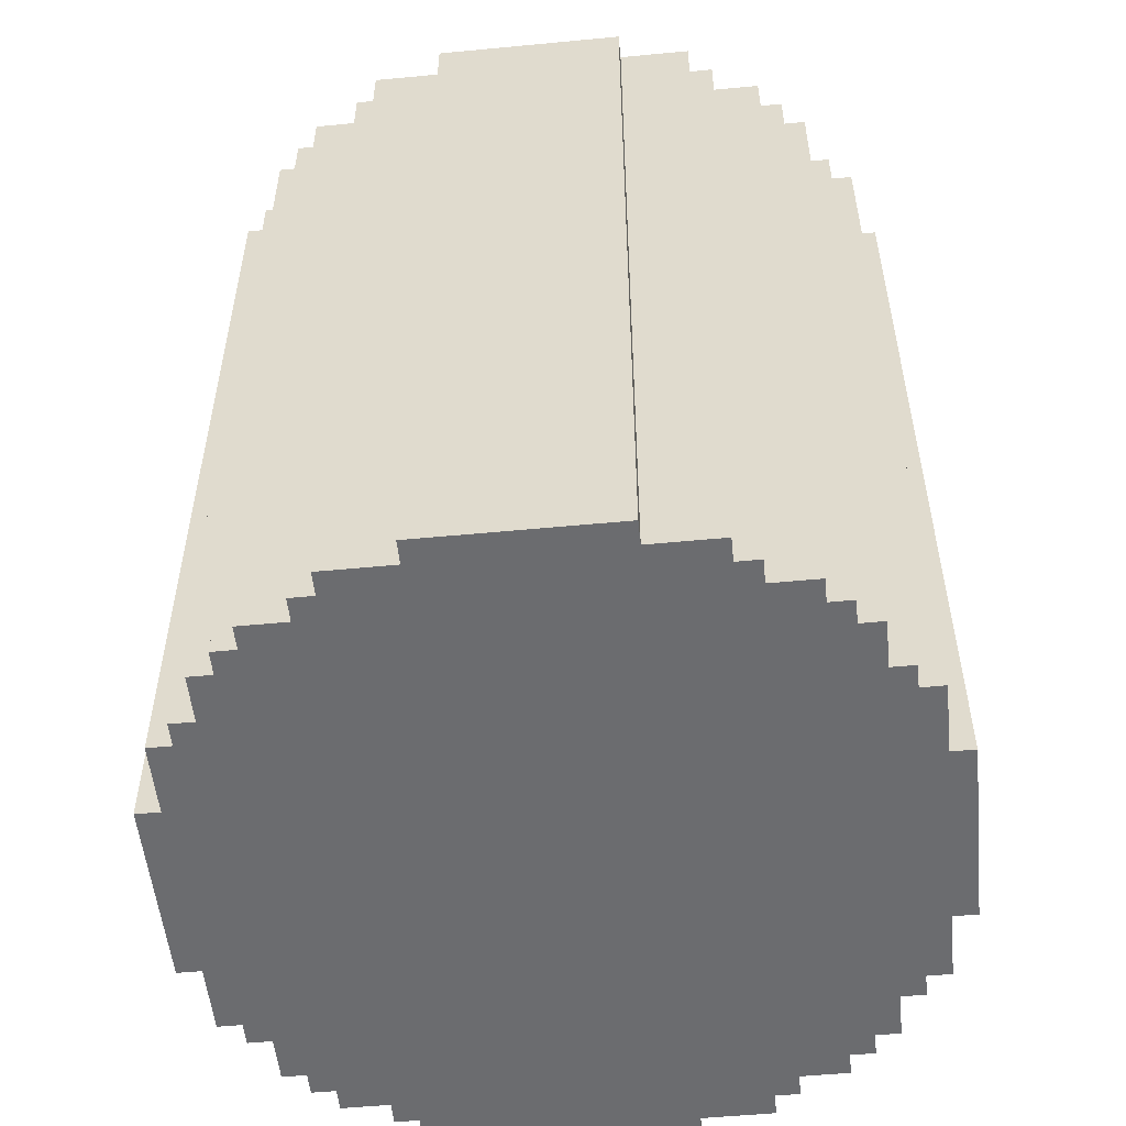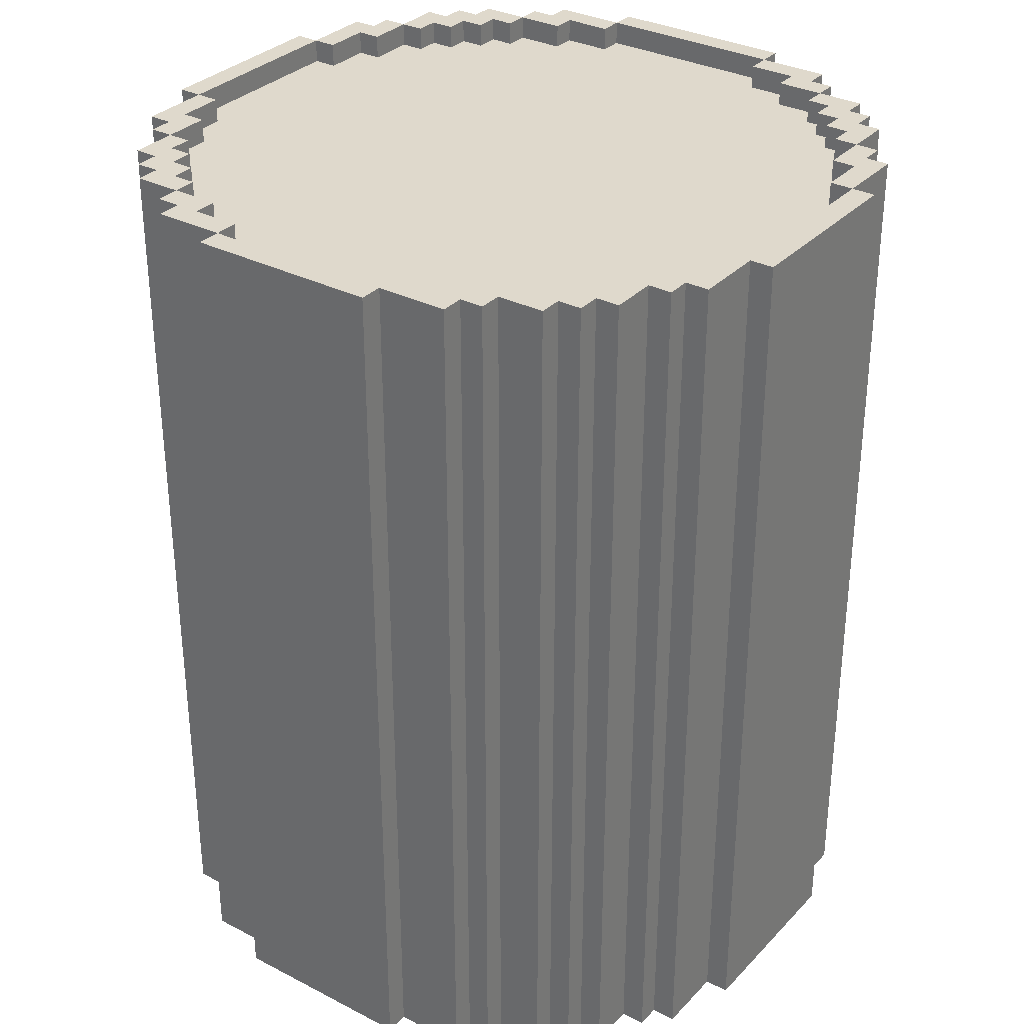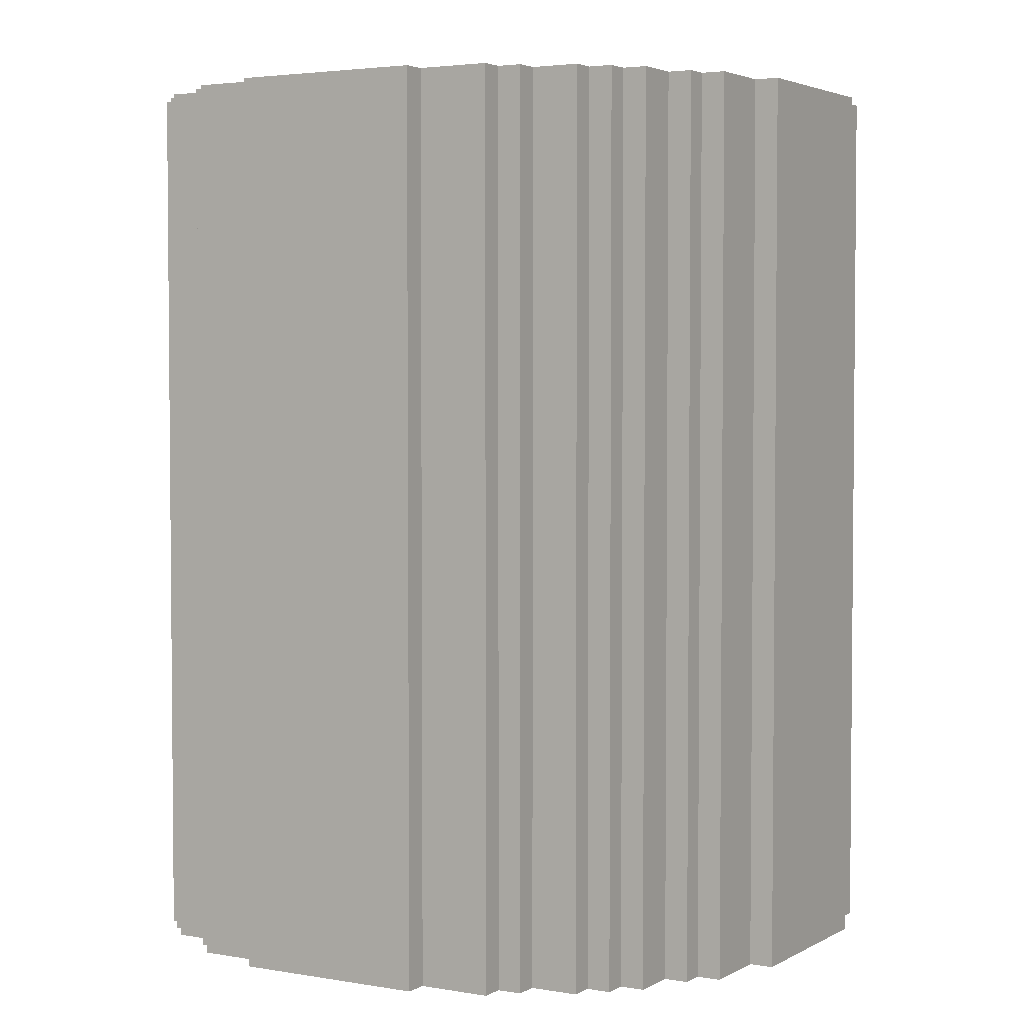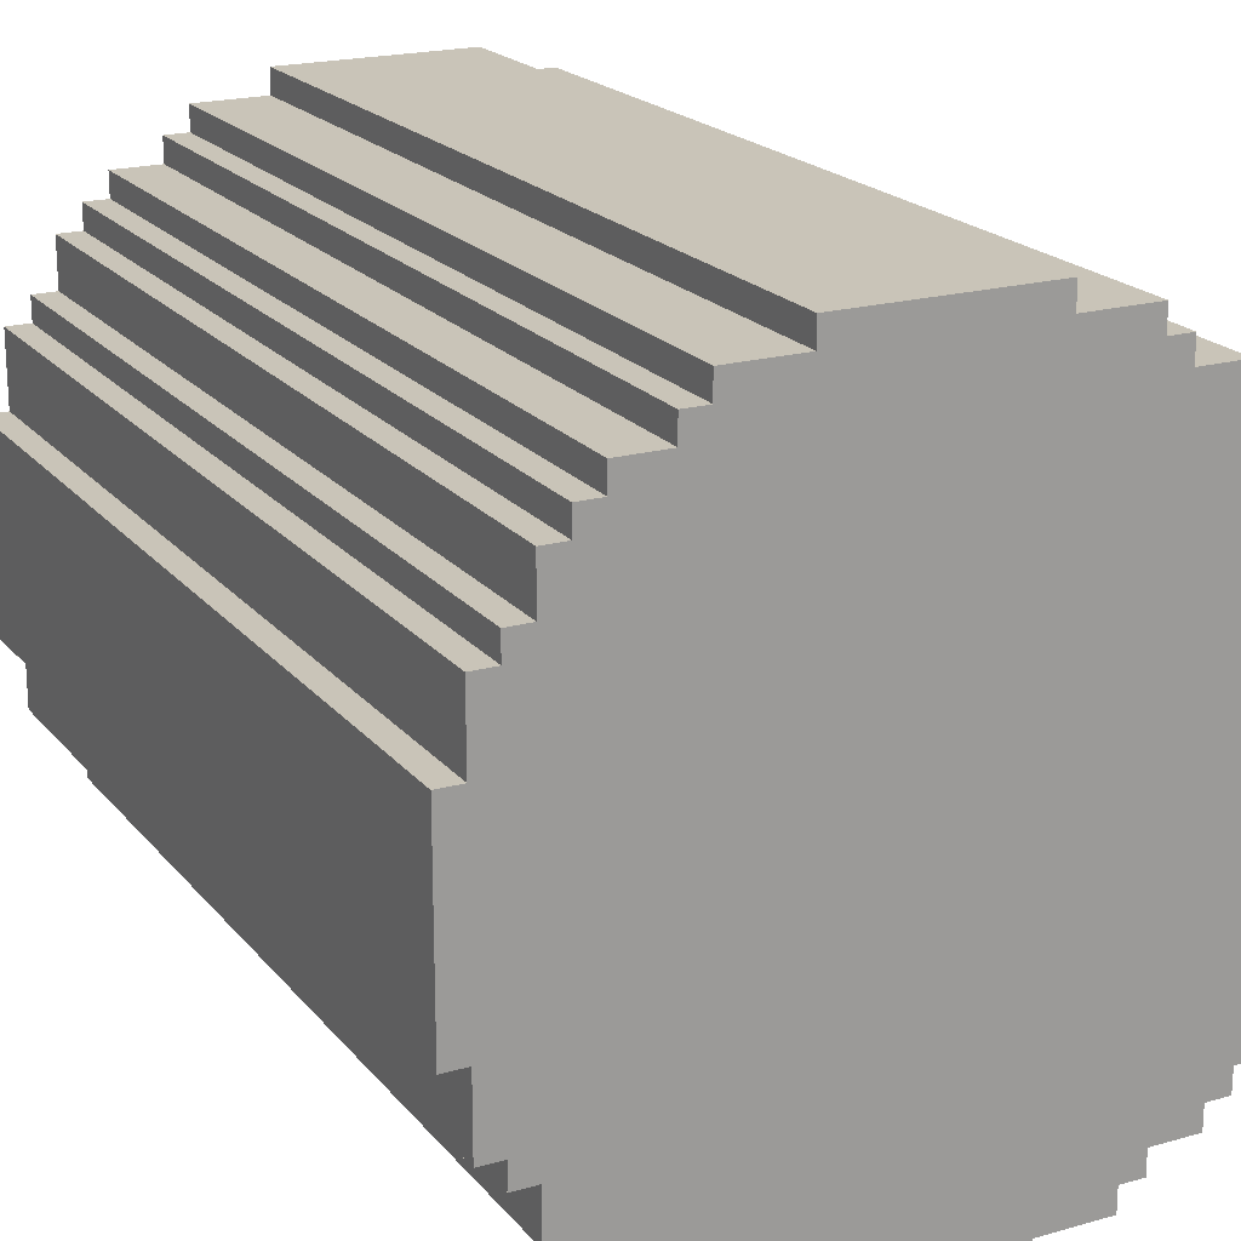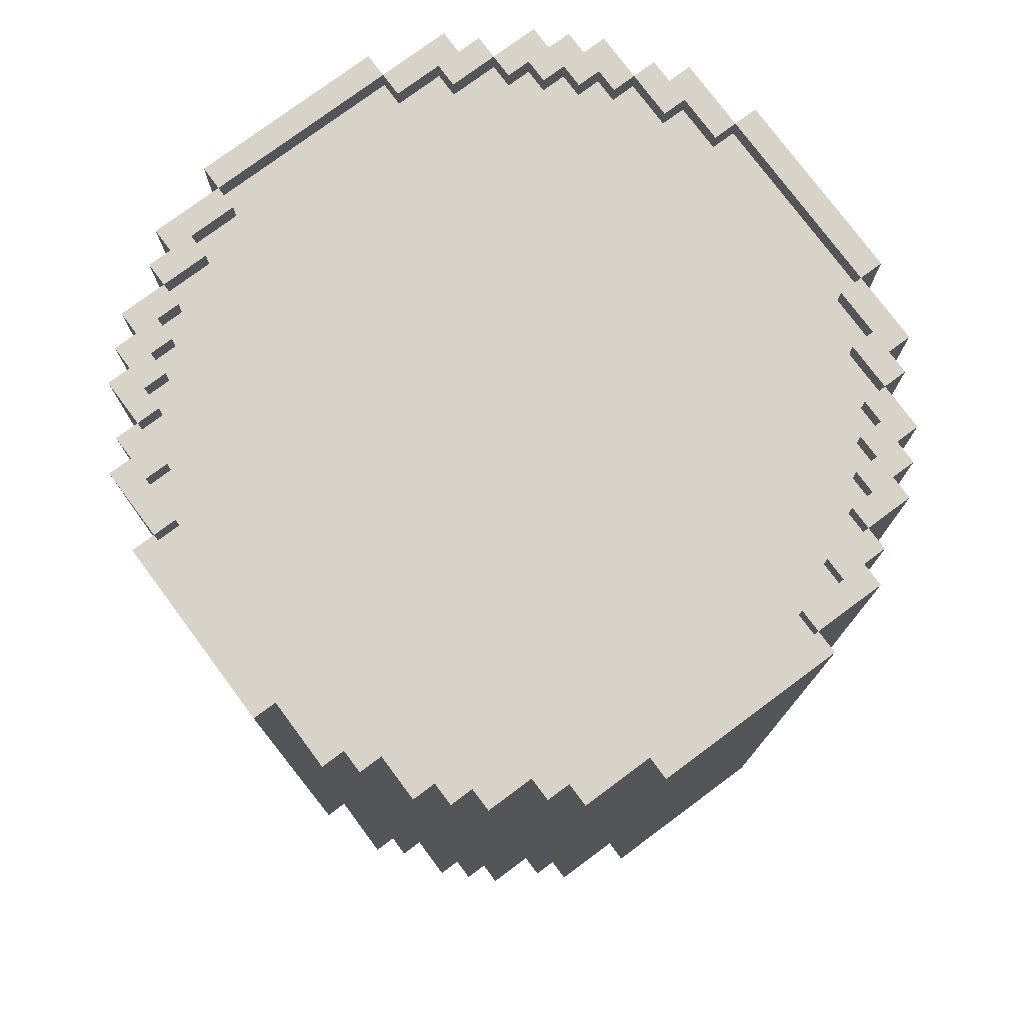
<metadata>
{"format":"obj","ext":"obj","renderer":"f3d","projection":"perspective","resolution":1024,"background":"white","views":[{"elev":-53.7,"azim":-174.2,"up":"+Y"},{"elev":32.3,"azim":125.7,"up":"+Y"},{"elev":3.3,"azim":-59.6,"up":"+Y"},{"elev":20.1,"azim":-27.5,"up":"+Z"},{"elev":77.1,"azim":-36.6,"up":"+Y"}]}
</metadata>
<code>
o Barril
v 27.2 -1.5 0.3
v 27 -1.5 0.1
v 27.1 2.2 0.2
v 27.1 2.2 0.1
v 27.2 2.2 0.3
v 27 2.2 0.1
v 27.8 2.2 0.6
v 26.8 2.2 -0.2
v 26.7 -1.5 -0.5
v 26.7 2.2 -0.5
v 28.6 2.2 0.4
v 29.1 2.2 0.1
v 26.7 2.2 -1.3
v 27.2 -1.5 -2
v 29.2 2.2 0
v 26.9 2.2 -1.7
v 27 2.2 -1.9
v 27.2 2.2 -2.1
v 27.4 -1.5 -2.2
v 29.4 2.2 -0.3
v 29.5 2.1 -0.3
v 29.5 2.2 -0.5
v 29.5 2.1 -0.5
v 27.8 -1.5 -2.3
v 27.8 2.2 -2.4
v 28.6 2.2 -2.2
v 29.4 2.1 -1.5
v 28.8 2.1 -2.2
v 29.2 2.2 -1.8
v 29.2 2.1 -1.9
v 27.3 2.2 0.1
v 27.4 2.2 0.2
v 27.6 2.1 0.4
v 27.6 2.2 0.4
v 27.1 2.2 -0.1
v 27.8 2.1 0.5
v 27.8 2.1 0.4
v 27.8 2.2 0.4
v 28.6 -1.5 0.6
v 28.6 -1.5 0.5
v 29 -1.5 0.3
v 29 2.2 0.4
v 29.3 -1.5 0.1
v 29.3 2.2 0.1
v 29.3 2.2 0.2
v 26.9 2.1 -1.5
v 27 2.2 -1.5
v 27 2.1 -1.7
v 27.1 2.1 -1.7
v 27.1 2.1 -1.8
v 27.1 2.2 -1.7
v 27.2 2.1 -1.8
v 27.3 2.1 -2
v 29.5 -1.5 -0.1
v 27.4 2.2 -2
v 29.7 -1.5 -0.5
v 29.6 2.1 -0.5
v 29.6 2.2 -0.5
v 27.8 2.1 -2.2
v 28.6 -1.5 -2.4
v 29.5 -1.5 -1.7
v 28.9 -1.5 -2.2
v 28.6 2.1 -2.3
v 28.6 2.2 -2.4
v 29.3 -1.5 -2
v 28.9 2.2 -2.3
v 27.1 -1.5 0.2
v 27.2 -1.5 0.2
v 27.5 2.2 0.4
v 27.4 2.2 0.4
v 27.8 -1.5 0.5
v 27.5 2.2 0.5
v 26.9 -1.5 -0.1
v 27 -1.5 -0.1
v 27.8 2.2 0.5
v 27 2.1 -0.1
v 26.9 2.2 -0.2
v 28.9 -1.5 0.4
v 29 -1.5 0.4
v 28.6 2.1 0.5
v 29.2 -1.5 0.3
v 28.9 2.2 0.5
v 29.2 2.2 0.3
v 26.9 2.2 -1.3
v 26.8 2.2 -1.3
v 29.2 2.2 0.2
v 27 2.2 -1.7
v 27.2 2.2 -1.8
v 27.1 2.2 -1.8
v 27.2 2.1 -1.9
v 27.3 2.2 -1.9
v 27.3 2.2 -2
v 29.4 2.1 -0.1
v 29.6 -1.5 -0.2
v 29.5 2.2 -0.1
v 27.4 2.1 -2.1
v 27.6 2.2 -2.1
v 27.6 2.2 -2.2
v 29.7 2.2 -0.5
v 29.5 2.2 -1.3
v 28.8 2.1 -2.1
v 28.8 2.2 -2.2
v 29.4 2.1 -1.7
v 29.4 2.2 -1.7
v 29.3 2.1 -1.8
v 29.1 2.1 -2
v 29 2.2 -2
v 27.2 2.1 0.1
v 27.1 2.1 0
v 27.6 2.2 0.3
v 27 2.2 -0.1
v 27.1 2.1 -0.1
v 27 2.2 -0.3
v 26.8 2.2 -0.5
v 26.9 2.1 -0.5
v 28.8 2.2 0.3
v 29 2.2 0.2
v 29.1 2.1 0.2
v 29 2.2 0.3
v 26.8 -1.5 -1.3
v 26.8 2.1 -1.3
v 29.1 2.1 0.1
v 29.2 2.1 0.1
v 27.1 -1.5 -2
v 29.2 2.1 0
v 29.3 2.1 0
v 27.2 2.2 -2
v 29.3 2.1 -0.1
v 29.4 2.2 -0.1
v 27.5 -1.5 -2.2
v 27.5 -1.5 -2.3
v 27.4 2.2 -2.2
v 27.8 2.1 -2.3
v 29.6 -1.5 -1.3
v 29.7 -1.5 -1.3
v 29.7 2.2 -1.3
v 29 -1.5 -2.2
v 29.2 -1.5 -2.1
v 29 2.1 -2.1
v 29.6 2.2 -1.6
v 29.5 2.2 -1.7
v 28.9 2.2 -2.2
v 29.3 2.2 -1.9
v 29.2 2.2 -2.1
v 27.4 -1.5 0.3
v 27.4 -1.5 0.4
v 27.5 -1.5 0.4
v 27.1 -1.5 0.1
v 27.5 -1.5 0.5
v 26.9 -1.5 -0.2
v 27.8 -1.5 0.6
v 26.8 -1.5 -0.2
v 26.8 -1.5 -0.5
v 28.9 -1.5 0.5
v 29.2 -1.5 0.2
v 26.7 -1.5 -1.3
v 29.3 -1.5 0.2
v 26.8 -1.5 -1.6
v 26.9 -1.5 -1.6
v 26.9 -1.5 -1.7
v 27 -1.5 -1.7
v 29.4 -1.5 0.1
v 27 -1.5 -1.9
v 27.1 -1.5 -1.9
v 27.2 -1.5 -2.1
v 27.4 -1.5 -2.1
v 29.4 -1.5 -0.1
v 29.5 -1.5 -0.2
v 29.6 -1.5 -0.5
v 27.8 -1.5 -2.4
v 28.6 -1.5 -2.3
v 29.4 -1.5 -1.7
v 29.6 -1.5 -1.6
v 29.5 -1.5 -1.6
v 29.2 -1.5 -2
v 29 -1.5 -2.1
v 28.9 -1.5 -2.3
v 29.4 -1.5 -1.9
v 29.3 -1.5 -1.9
v 27.4 2.1 0.3
v 27.3 2.1 0.2
v 27.3 2.1 0.1
v 27.2 2.2 0.2
v 27.3 2.2 0.2
v 27.2 2.2 0.1
v 27.4 2.1 0.2
v 27.6 2.1 0.3
v 27.4 2.2 0.3
v 27.2 2.1 0
v 27.2 2.2 0
v 27.1 2.2 0
v 27 2.1 -0.3
v 26.9 2.2 -0.1
v 26.9 2.1 -0.3
v 26.9 2.2 -0.3
v 26.8 2.1 -0.5
v 26.9 2.2 -0.5
v 28.6 2.1 0.4
v 28.8 2.1 0.4
v 28.8 2.1 0.3
v 29 2.1 0.3
v 29 2.1 0.2
v 28.6 2.2 0.6
v 28.6 2.2 0.5
v 28.9 2.2 0.4
v 28.8 2.2 0.4
v 26.9 2.1 -1.3
v 27 2.1 -1.5
v 29.1 2.2 0.2
v 27.3 2.1 -1.9
v 29.2 2.2 0.1
v 26.9 2.2 -1.5
v 26.8 2.2 -1.6
v 26.9 2.2 -1.6
v 27.1 2.2 -1.9
v 29.4 2.2 0.1
v 29.3 2.2 0
v 27.4 2.1 -2
v 27.2 2.2 -1.9
v 27.1 2.2 -2
v 29.3 2.2 -0.1
v 27.4 2.2 -2.1
v 27.6 2.1 -2.1
v 29.5 2.2 -0.2
v 29.4 2.1 -0.3
v 27.6 2.1 -2.2
v 29.6 2.2 -0.2
v 27.5 2.2 -2.2
v 27.5 2.2 -2.3
v 29.5 2.2 -0.3
v 27.8 2.2 -2.2
v 27.8 2.2 -2.3
v 28.6 2.1 -2.2
v 29.6 2.1 -1.3
v 29.5 2.1 -1.3
v 29.5 2.1 -1.5
v 29.1 2.1 -1.9
v 29.6 2.2 -1.3
v 29.3 2.1 -1.7
v 29.2 2.1 -1.8
v 29 2.1 -2
v 28.6 2.2 -2.3
v 29.5 2.2 -1.5
v 29.4 2.2 -1.5
v 28.8 2.2 -2.1
v 29.5 2.2 -1.6
v 29.3 2.2 -1.7
v 29.3 2.2 -1.8
v 29.1 2.2 -1.9
v 29.2 2.2 -1.9
v 29.1 2.2 -2
v 29 2.2 -2.1
v 29 2.2 -2.2
v 29.4 2.2 -1.9
v 29.3 2.2 -2
v 29.2 2.2 -2
f 138 139 144
f 18 14 127
f 180 145 146
f 106 107 241
f 226 97 223
f 119 202 201
f 82 78 205
f 15 126 125
f 142 177 66
f 99 135 136
f 245 28 101
f 3 148 67
f 220 14 124
f 104 27 244
f 236 244 27
f 96 166 165
f 3 68 183
f 162 167 93
f 195 192 194
f 86 81 155
f 12 123 122
f 111 112 76
f 115 195 194
f 6 148 4
f 187 188 110
f 85 10 114
f 182 184 181
f 142 137 62
f 49 87 48
f 203 75 7
f 38 33 34
f 221 93 128
f 16 159 214
f 189 185 108
f 63 232 133
f 209 122 118
f 187 34 33
f 216 43 162
f 225 129 20
f 23 230 22
f 87 208 48
f 218 92 53
f 192 111 76
f 61 172 103
f 199 11 206
f 82 80 154
f 52 208 210
f 50 51 49
f 133 232 25
f 140 174 246
f 26 63 233
f 114 115 196
f 22 57 23
f 79 41 201
f 204 198 80
f 217 128 126
f 57 169 56
f 37 75 36
f 86 44 211
f 229 130 228
f 143 250 248
f 234 100 235
f 183 1 5
f 96 55 218
f 59 98 226
f 184 186 181
f 206 200 199
f 93 167 54
f 8 196 152
f 52 89 50
f 246 61 141
f 1 145 180
f 7 36 151
f 121 120 156
f 210 219 90
f 185 191 4
f 246 141 104
f 10 156 9
f 94 169 57
f 140 234 173
f 252 101 139
f 191 189 109
f 121 85 213
f 112 191 109
f 121 114 196
f 256 65 175
f 48 87 17
f 6 76 2
f 17 164 163
f 144 175 138
f 228 132 222
f 48 161 160
f 254 179 143
f 7 39 203
f 213 159 158
f 103 247 239
f 185 182 108
f 212 207 46
f 117 118 202
f 90 88 52
f 224 94 227
f 253 252 139
f 80 204 203
f 69 146 147
f 60 25 64
f 63 242 66
f 73 74 76
f 228 19 132
f 249 106 237
f 107 139 241
f 247 105 239
f 215 219 127
f 96 222 132
f 229 133 131
f 195 8 77
f 83 119 201
f 142 66 102
f 29 30 240
f 77 73 193
f 135 134 234
f 211 125 123
f 204 36 75
f 68 148 145
f 64 232 242
f 238 99 136
f 9 153 196
f 208 212 46
f 119 200 116
f 254 104 103
f 79 205 78
f 186 188 180
f 150 8 152
f 69 149 72
f 116 206 205
f 28 26 233
f 64 63 60
f 207 85 121
f 95 168 224
f 58 22 230
f 36 75 72
f 236 100 243
f 20 21 225
f 105 29 240
f 53 91 210
f 45 155 157
f 238 57 58
f 255 179 65
f 30 249 237
f 85 84 212
f 45 43 44
f 188 70 69
f 215 124 164
f 97 96 223
f 133 231 59
f 176 139 138
f 139 252 144
f 18 165 14
f 146 70 180
f 70 188 180
f 106 251 107
f 226 98 97
f 119 117 202
f 82 154 78
f 15 217 126
f 142 62 177
f 99 56 135
f 245 102 28
f 3 4 148
f 220 127 14
f 104 103 27
f 236 243 244
f 165 18 96
f 18 222 96
f 3 67 68
f 129 216 93
f 216 162 93
f 195 113 192
f 86 83 81
f 12 211 123
f 111 35 112
f 115 197 195
f 6 2 148
f 187 180 188
f 85 13 10
f 182 31 184
f 142 253 137
f 49 51 87
f 203 204 75
f 38 37 33
f 221 129 93
f 16 160 159
f 189 190 185
f 63 242 232
f 209 12 122
f 187 110 34
f 216 44 43
f 225 93 129
f 23 21 230
f 87 47 208
f 218 55 92
f 192 113 111
f 104 141 103
f 141 61 103
f 199 198 11
f 204 80 82
f 80 40 154
f 200 201 202
f 202 118 122
f 122 123 125
f 125 126 128
f 128 93 225
f 225 21 23
f 23 57 234
f 235 236 27
f 23 234 235
f 125 128 225
f 225 23 235
f 27 103 239
f 225 235 27
f 122 125 225
f 200 202 122
f 198 199 200
f 36 80 198
f 187 33 37
f 37 36 198
f 198 200 37
f 200 122 225
f 37 200 187
f 225 27 200
f 239 105 240
f 27 239 240
f 187 200 101
f 186 180 187
f 101 27 240
f 200 27 101
f 240 30 237
f 237 106 241
f 241 139 101
f 101 28 233
f 233 63 133
f 59 226 223
f 233 133 59
f 237 241 101
f 101 233 59
f 223 96 218
f 101 59 223
f 240 237 101
f 182 181 186
f 186 187 182
f 182 187 192
f 101 223 187
f 218 53 210
f 223 218 210
f 187 208 192
f 189 108 182
f 112 109 189
f 192 76 112
f 115 194 192
f 121 196 115
f 208 46 207
f 207 121 115
f 192 112 189
f 207 115 192
f 49 48 208
f 208 207 192
f 192 189 182
f 187 223 208
f 210 90 52
f 223 210 208
f 52 50 49
f 49 208 52
f 50 89 51
f 25 170 133
f 170 24 133
f 140 173 174
f 26 242 63
f 114 197 115
f 22 58 57
f 119 42 201
f 42 79 201
f 204 11 198
f 217 221 128
f 56 99 57
f 99 58 57
f 37 38 75
f 44 216 217
f 216 129 217
f 129 221 217
f 217 15 211
f 211 12 209
f 209 117 119
f 119 83 209
f 83 86 209
f 86 45 44
f 211 209 86
f 44 217 211
f 229 131 130
f 144 252 251
f 252 107 251
f 251 249 250
f 143 255 256
f 256 144 251
f 250 29 248
f 256 251 250
f 104 254 248
f 254 143 248
f 143 256 250
f 248 247 104
f 234 238 100
f 183 68 1
f 96 222 55
f 59 231 98
f 184 32 186
f 206 116 200
f 54 95 93
f 95 129 93
f 114 196 8
f 196 153 152
f 52 88 89
f 246 174 61
f 188 5 180
f 5 1 180
f 75 36 7
f 36 71 151
f 156 13 121
f 13 85 121
f 210 91 219
f 4 3 183
f 183 5 184
f 5 188 184
f 188 32 184
f 184 31 185
f 185 190 191
f 191 35 111
f 111 6 191
f 6 4 191
f 4 183 185
f 184 185 183
f 104 244 246
f 244 243 246
f 243 100 238
f 238 140 243
f 140 246 243
f 10 13 156
f 58 227 57
f 227 94 57
f 238 234 140
f 234 134 173
f 252 245 101
f 191 190 189
f 213 158 121
f 158 120 121
f 112 35 191
f 121 85 114
f 256 255 65
f 17 163 48
f 163 161 48
f 111 76 6
f 76 74 2
f 17 215 164
f 144 256 175
f 222 97 228
f 97 98 228
f 98 231 232
f 232 229 98
f 229 228 98
f 160 16 48
f 16 87 48
f 254 178 179
f 7 151 39
f 213 214 159
f 103 104 247
f 185 31 182
f 212 84 207
f 117 209 118
f 90 219 88
f 224 168 94
f 176 137 139
f 137 253 139
f 203 39 80
f 39 40 80
f 69 70 146
f 60 170 25
f 66 177 63
f 177 171 63
f 111 193 76
f 193 73 76
f 228 130 19
f 249 251 106
f 107 252 139
f 247 248 105
f 219 91 92
f 92 55 222
f 222 18 92
f 18 127 92
f 127 220 215
f 215 17 89
f 17 87 89
f 87 51 89
f 89 88 219
f 89 219 215
f 219 92 127
f 132 19 96
f 19 166 96
f 232 133 229
f 133 24 131
f 197 114 195
f 114 8 195
f 77 193 111
f 111 113 77
f 113 195 77
f 41 81 201
f 81 83 201
f 66 242 102
f 242 26 102
f 102 245 142
f 245 252 142
f 252 253 142
f 29 250 30
f 77 150 73
f 238 136 234
f 136 135 234
f 211 15 125
f 204 80 36
f 175 65 179
f 179 178 172
f 172 61 174
f 174 173 134
f 134 135 56
f 169 94 168
f 134 56 169
f 172 174 134
f 175 179 176
f 179 172 176
f 176 138 175
f 62 137 176
f 171 177 62
f 170 60 171
f 130 131 24
f 24 170 171
f 171 62 176
f 172 134 169
f 168 54 167
f 172 169 167
f 169 168 167
f 171 176 166
f 176 172 74
f 130 24 166
f 24 171 166
f 166 19 130
f 14 165 166
f 164 124 14
f 161 163 164
f 159 160 161
f 120 158 159
f 9 156 120
f 150 152 153
f 153 9 120
f 120 159 161
f 161 164 14
f 161 14 166
f 153 120 161
f 74 73 150
f 150 153 74
f 153 161 74
f 161 166 176
f 176 74 161
f 167 162 43
f 172 167 74
f 148 2 74
f 167 43 41
f 74 167 145
f 43 157 155
f 155 81 41
f 41 79 78
f 78 154 40
f 40 39 151
f 71 149 147
f 40 151 71
f 41 78 40
f 43 155 41
f 145 167 41
f 68 67 148
f 148 74 145
f 41 40 145
f 145 40 71
f 71 147 145
f 147 146 145
f 145 1 68
f 64 25 232
f 238 58 99
f 114 10 196
f 10 9 196
f 208 47 212
f 119 201 200
f 172 178 103
f 178 254 103
f 79 42 205
f 186 32 188
f 150 77 8
f 69 147 149
f 206 11 204
f 204 82 206
f 82 205 206
f 205 42 119
f 119 116 205
f 28 102 26
f 242 63 64
f 63 171 60
f 207 84 85
f 95 54 168
f 230 20 224
f 20 129 224
f 129 95 224
f 224 227 230
f 227 58 230
f 72 149 36
f 149 71 36
f 236 235 100
f 20 230 21
f 105 248 29
f 53 92 91
f 45 86 155
f 238 234 57
f 255 143 179
f 30 250 249
f 212 47 214
f 47 87 214
f 87 16 214
f 214 213 212
f 213 85 212
f 45 157 43
f 69 72 34
f 72 75 34
f 75 38 34
f 34 110 69
f 110 188 69
f 215 220 124
f 97 222 96
f 133 232 231

</code>
